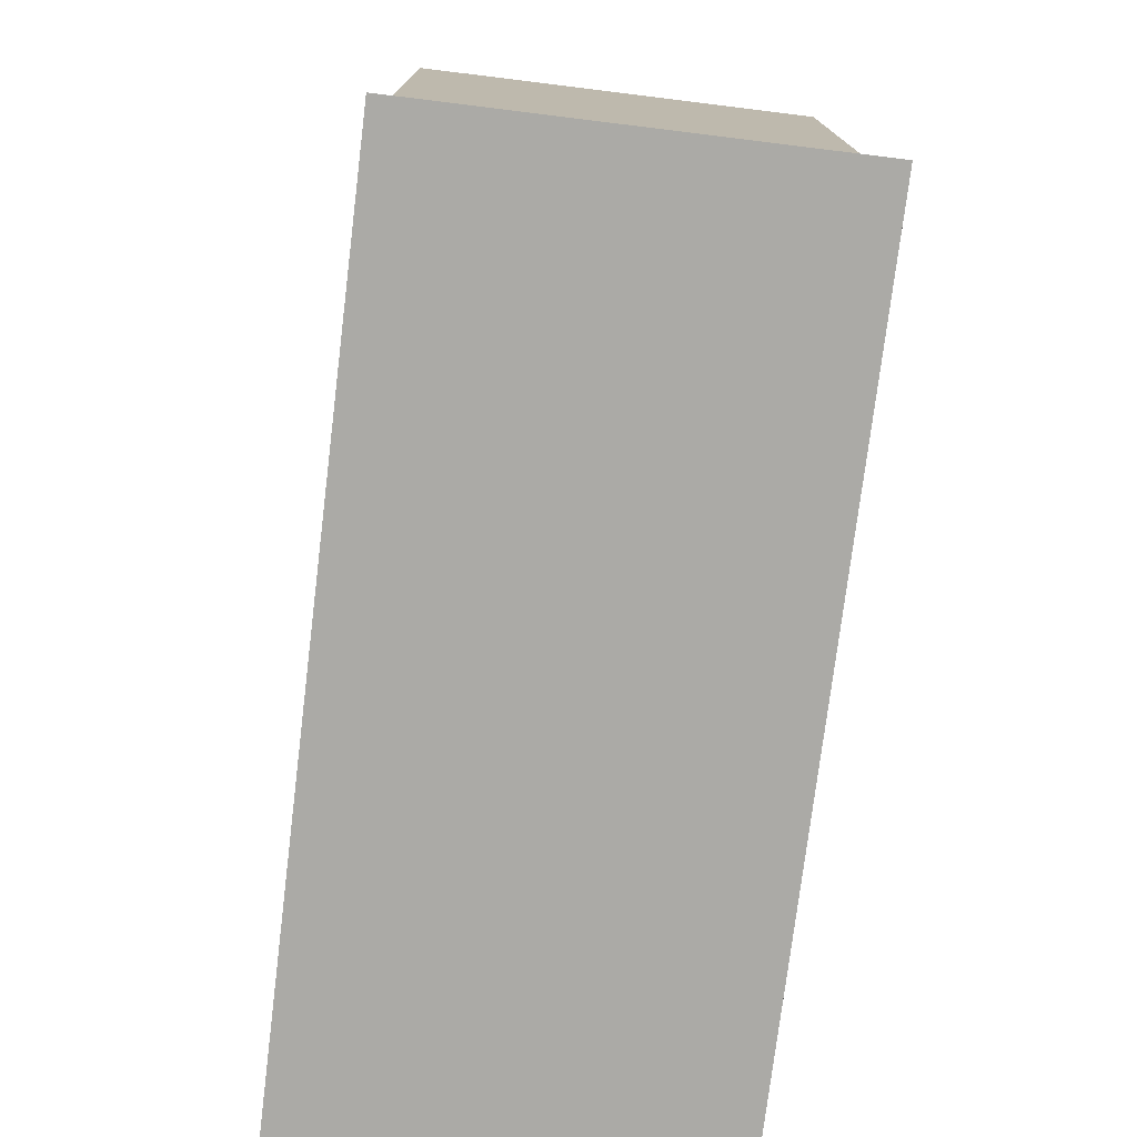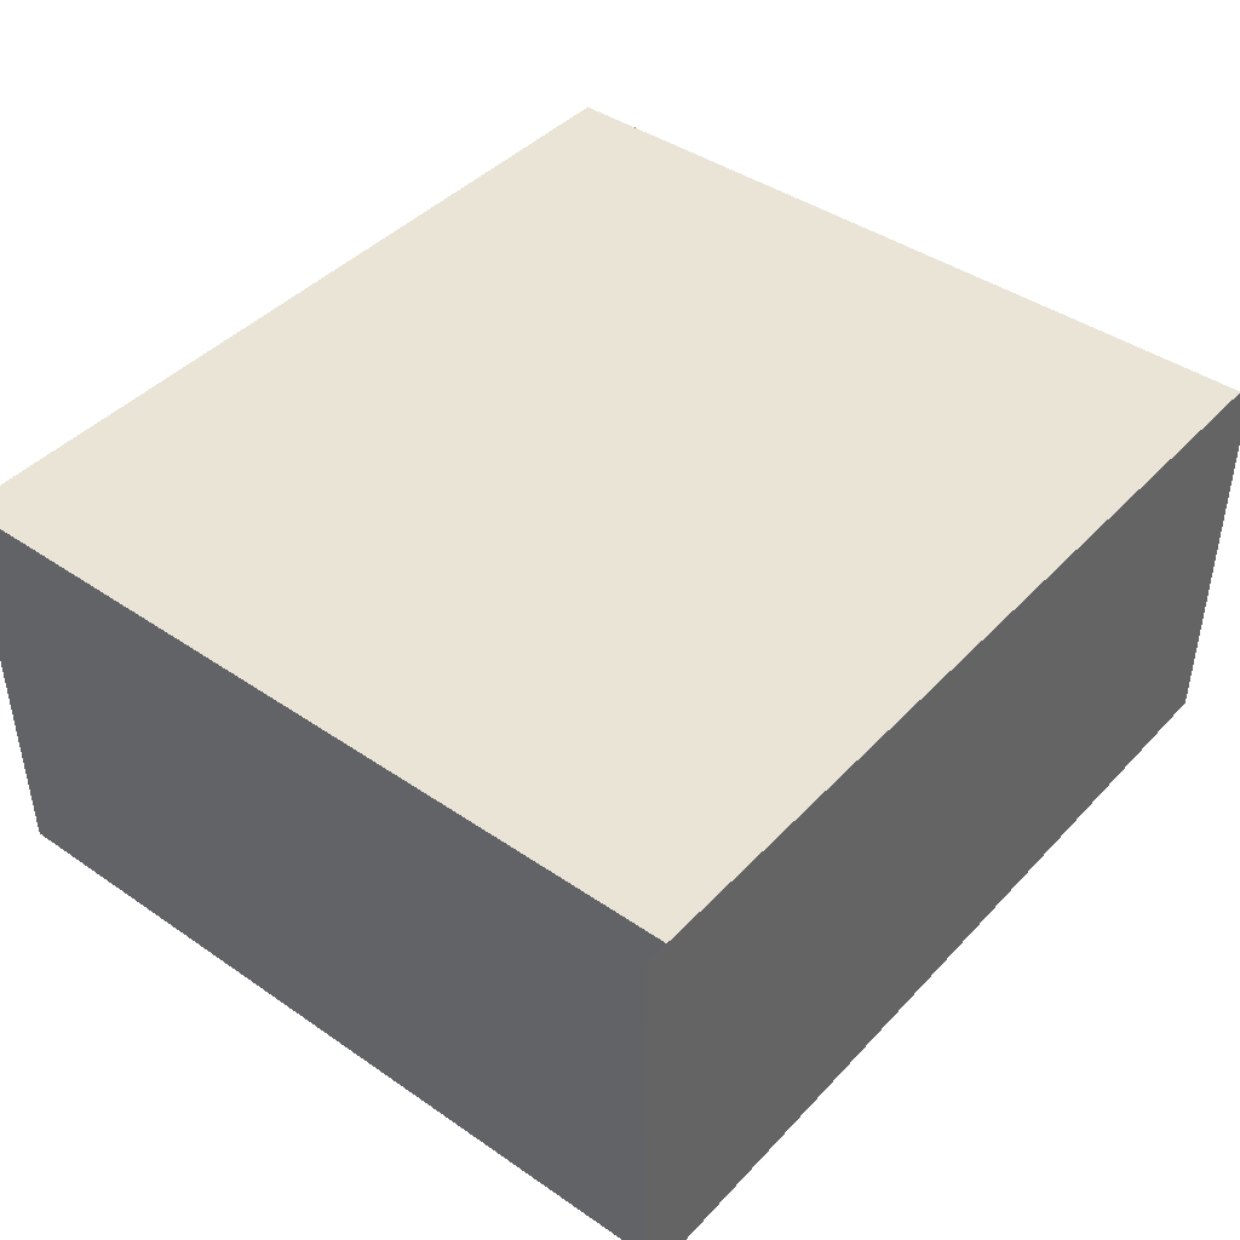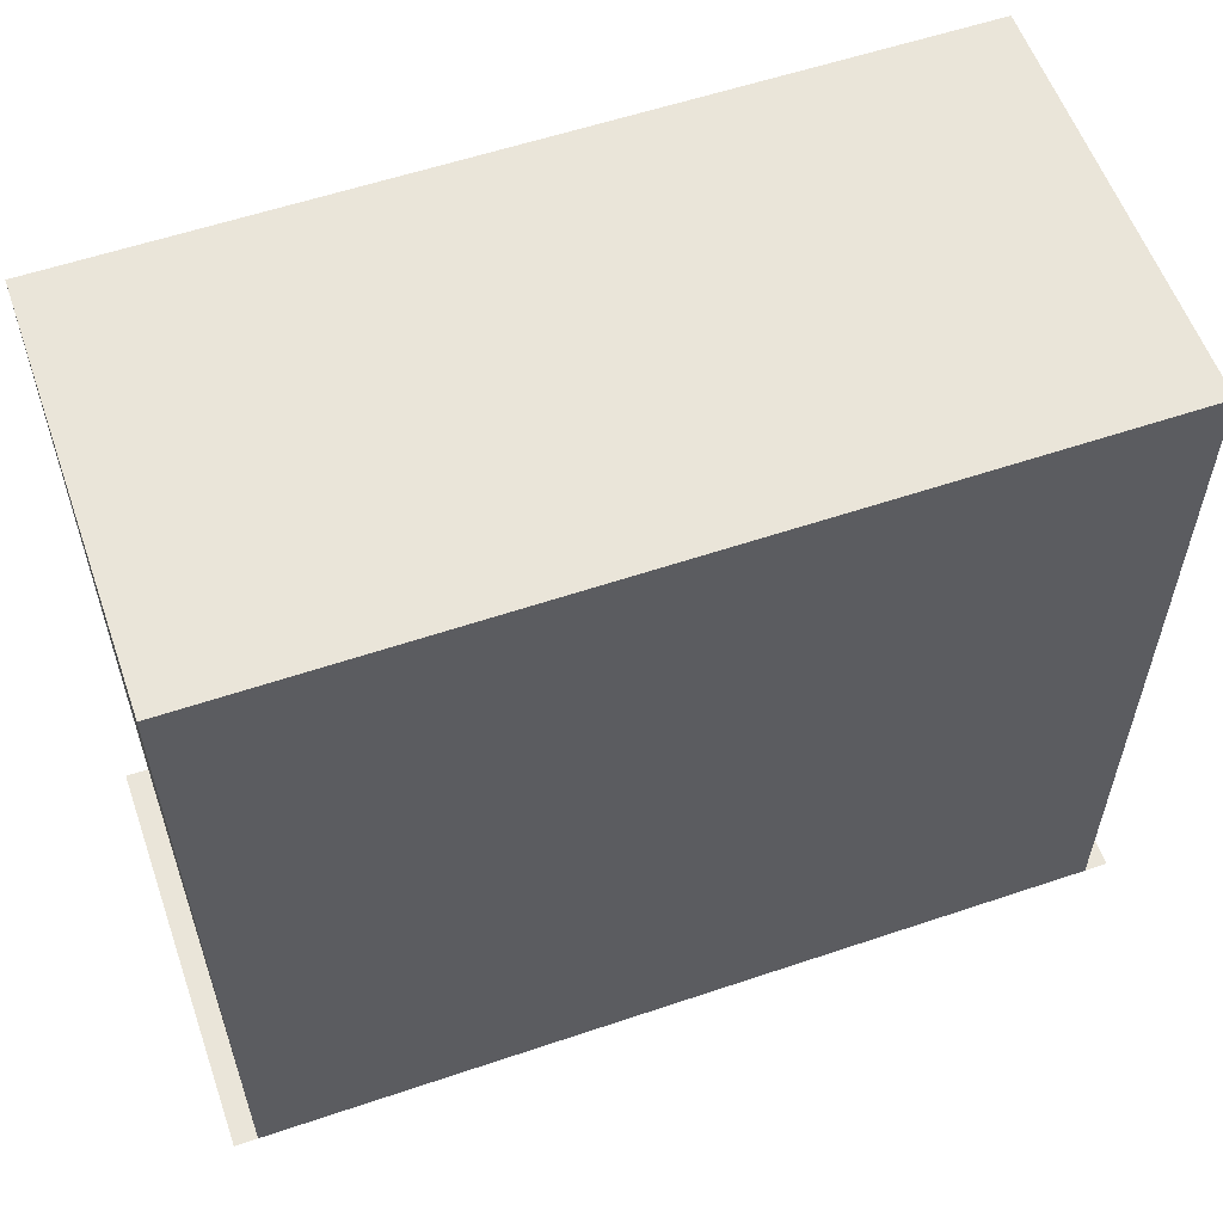
<metadata>
{"format":"obj","ext":"obj","renderer":"f3d","projection":"perspective","resolution":1024,"background":"white","views":[{"elev":-75.9,"azim":83.0,"up":"+Z"},{"elev":42.7,"azim":129.2,"up":"+Y"},{"elev":57.7,"azim":-19.3,"up":"+Z"}]}
</metadata>
<code>
o Plane_Plane.004
v -0.6678 0.3241 0.7307
v 0.6434 0.3241 0.7307
v -0.6678 0.3241 -0.4565
v 0.6434 0.3241 -0.4565
f 2 1 3
f 4 2 3
o Cube.002_Cube.007
v 0.7349 0.3254 -0.5193
v -0.7606 0.3254 -0.5193
v 0.7349 -0.374 -0.5193
v -0.7606 -0.374 -0.5193
f 7 6 8
f 5 6 7
o Curve.009_Mesh.009
v -0.1532 0.2246 -0.2519
v -0.1526 0.2273 -0.2521
v -0.152 0.23 -0.2524
v -0.1515 0.2327 -0.2525
v -0.151 0.2355 -0.2527
v -0.1506 0.2383 -0.2528
v -0.1502 0.2411 -0.253
v -0.1499 0.2439 -0.2531
v -0.1496 0.2467 -0.2532
v -0.1494 0.2496 -0.2533
v -0.1493 0.2524 -0.2533
v -0.1491 0.2553 -0.2533
v -0.1491 0.2582 -0.2534
v -0.2802 0.2582 -0.2073
v -0.1415 0.2246 -0.2186
v -0.1409 0.2273 -0.2189
v -0.1403 0.23 -0.2191
v -0.1398 0.2327 -0.2193
v -0.1393 0.2355 -0.2194
v -0.1389 0.2383 -0.2196
v -0.1385 0.2411 -0.2197
v -0.1382 0.2439 -0.2198
v -0.1379 0.2467 -0.2199
v -0.1377 0.2496 -0.22
v -0.1376 0.2524 -0.22
v -0.1374 0.2553 -0.2201
v -0.1374 0.2582 -0.2201
v -0.2685 0.2582 -0.174
f 11 22 12
f 12 22 13
f 13 22 14
f 14 22 15
f 15 22 16
f 16 22 17
f 17 22 18
f 18 22 19
f 22 10 9
f 11 10 22
f 19 22 20
f 20 22 21
f 25 26 36
f 26 27 36
f 27 28 36
f 28 29 36
f 29 30 36
f 30 31 36
f 31 32 36
f 32 33 36
f 36 23 24
f 25 36 24
f 33 34 36
f 34 35 36
f 18 19 33
f 23 36 22
f 20 21 35
f 15 16 30
f 13 14 28
f 21 22 36
f 11 12 26
f 16 17 31
f 10 11 25
f 12 13 27
f 19 20 33
f 17 18 32
f 9 10 24
f 14 15 28
f 32 18 33
f 9 23 22
f 34 20 35
f 29 15 30
f 27 13 28
f 35 21 36
f 25 11 26
f 30 16 31
f 24 10 25
f 26 12 27
f 31 17 32
f 23 9 24
f 20 34 33
f 15 29 28
o Curve.007_Mesh.008
v -0.2802 0.2582 -0.2073
v -0.2803 0.1209 -0.2072
v -0.2767 0.1209 -0.2085
v -0.274 0.121 -0.2094
v -0.2714 0.1211 -0.2104
v -0.2689 0.1213 -0.2113
v -0.2663 0.1216 -0.2122
v -0.2637 0.1219 -0.2131
v -0.2612 0.1223 -0.214
v -0.2586 0.1227 -0.2149
v -0.2561 0.1231 -0.2157
v -0.2536 0.1237 -0.2166
v -0.2511 0.1242 -0.2175
v -0.2487 0.1248 -0.2184
v -0.2685 0.2582 -0.174
v -0.2686 0.1209 -0.174
v -0.265 0.1209 -0.1753
v -0.2623 0.121 -0.1762
v -0.2597 0.1211 -0.1771
v -0.2572 0.1213 -0.178
v -0.2546 0.1216 -0.1789
v -0.252 0.1219 -0.1798
v -0.2495 0.1223 -0.1807
v -0.2469 0.1227 -0.1816
v -0.2444 0.1231 -0.1825
v -0.2419 0.1237 -0.1834
v -0.2394 0.1242 -0.1842
v -0.237 0.1248 -0.1851
f 40 37 41
f 41 37 42
f 42 37 43
f 43 37 44
f 44 37 45
f 45 37 46
f 46 37 47
f 37 39 38
f 48 37 49
f 40 39 37
f 47 37 48
f 49 37 50
f 54 55 51
f 55 56 51
f 56 57 51
f 57 58 51
f 58 59 51
f 59 60 51
f 60 61 51
f 51 52 53
f 62 63 51
f 54 51 53
f 61 62 51
f 63 64 51
f 47 48 62
f 43 44 57
f 44 45 59
f 37 38 52
f 39 40 54
f 49 50 64
f 41 42 56
f 50 37 64
f 40 41 55
f 45 46 60
f 53 52 38
f 46 47 61
f 48 49 63
f 42 43 57
f 61 47 62
f 58 44 59
f 51 37 52
f 53 39 54
f 63 49 64
f 55 41 56
f 44 58 57
f 54 40 55
f 59 45 60
f 39 53 38
f 60 46 61
f 62 48 63
f 56 42 57
f 37 51 64
o Curve.006_Mesh.007
v -0.2802 0.2582 -0.2073
v -0.225 0.1336 -0.2267
v -0.2225 0.1348 -0.2276
v -0.2201 0.1361 -0.2284
v -0.2177 0.1374 -0.2293
v -0.2154 0.1388 -0.2301
v -0.2131 0.1402 -0.2309
v -0.2108 0.1416 -0.2317
v -0.2085 0.1431 -0.2325
v -0.2063 0.1447 -0.2333
v -0.2042 0.1463 -0.234
v -0.202 0.1479 -0.2348
v -0.1999 0.1496 -0.2355
v -0.1978 0.1514 -0.2363
v -0.2685 0.2582 -0.174
v -0.2133 0.1336 -0.1934
v -0.2108 0.1348 -0.1943
v -0.2084 0.1361 -0.1951
v -0.206 0.1374 -0.196
v -0.2037 0.1387 -0.1968
v -0.2014 0.1402 -0.1976
v -0.1991 0.1416 -0.1984
v -0.1968 0.1431 -0.1992
v -0.1946 0.1447 -0.2
v -0.1925 0.1463 -0.2007
v -0.1903 0.1479 -0.2015
v -0.1882 0.1496 -0.2022
v -0.1861 0.1514 -0.203
f 74 65 75
f 75 65 76
f 73 65 74
f 72 65 73
f 71 65 72
f 70 65 71
f 69 65 70
f 68 65 69
f 67 65 68
f 76 65 77
f 65 78 77
f 65 67 66
f 88 89 79
f 89 90 79
f 87 88 79
f 86 87 79
f 85 86 79
f 84 85 79
f 83 84 79
f 82 83 79
f 81 82 79
f 90 91 79
f 79 91 92
f 79 80 81
f 72 73 87
f 66 67 80
f 79 92 78
f 73 74 88
f 68 69 83
f 67 68 82
f 65 66 80
f 69 70 84
f 70 71 85
f 75 76 90
f 74 75 89
f 76 77 90
f 77 78 92
f 71 72 86
f 86 72 87
f 65 79 78
f 87 73 88
f 82 68 83
f 81 67 82
f 79 65 80
f 83 69 84
f 84 70 85
f 89 75 90
f 88 74 89
f 67 81 80
f 91 77 92
f 85 71 86
f 77 91 90
o Curve.002_Mesh.006
v -0.1789 0.1711 -0.2429
v -0.1772 0.1733 -0.2435
v -0.1756 0.1756 -0.2441
v -0.174 0.1778 -0.2446
v -0.1724 0.1801 -0.2452
v -0.1709 0.1825 -0.2457
v -0.1695 0.1849 -0.2462
v -0.1681 0.1873 -0.2467
v -0.1667 0.1897 -0.2472
v -0.1654 0.1922 -0.2477
v -0.1641 0.1947 -0.2481
v -0.1629 0.1972 -0.2485
v -0.1617 0.1998 -0.2489
v -0.2802 0.2582 -0.2073
v -0.1672 0.1711 -0.2096
v -0.1655 0.1733 -0.2102
v -0.1639 0.1756 -0.2108
v -0.1623 0.1778 -0.2113
v -0.1607 0.1801 -0.2119
v -0.1592 0.1825 -0.2124
v -0.1578 0.1848 -0.2129
v -0.1564 0.1873 -0.2134
v -0.155 0.1897 -0.2139
v -0.1537 0.1922 -0.2144
v -0.1524 0.1947 -0.2148
v -0.1512 0.1972 -0.2152
v -0.15 0.1998 -0.2157
v -0.2685 0.2582 -0.174
f 95 106 96
f 96 106 97
f 97 106 98
f 98 106 99
f 99 106 100
f 100 106 101
f 101 106 102
f 102 106 103
f 103 106 104
f 95 94 106
f 104 106 105
f 106 94 93
f 109 110 120
f 110 111 120
f 111 112 120
f 112 113 120
f 113 114 120
f 114 115 120
f 115 116 120
f 116 117 120
f 117 118 120
f 109 120 108
f 118 119 120
f 120 107 108
f 106 93 120
f 95 96 110
f 97 98 112
f 102 103 117
f 94 95 109
f 100 101 115
f 104 105 119
f 103 104 118
f 96 97 111
f 101 102 116
f 98 99 113
f 120 119 105
f 93 94 108
f 99 100 114
f 109 95 110
f 111 97 112
f 116 102 117
f 108 94 109
f 114 100 115
f 118 104 119
f 117 103 118
f 110 96 111
f 115 101 116
f 112 98 113
f 106 120 105
f 107 93 108
f 113 99 114
f 93 107 120
o Curve.001_Mesh.005
v -0.5109 0.1209 -0.1261
v -0.4253 0.1209 -0.1563
v -0.4253 0.1518 -0.1562
v -0.4503 0.1518 -0.1474
v -0.4503 0.2583 -0.1474
v -0.4859 0.2583 -0.1349
v -0.4859 0.1518 -0.1349
v -0.5109 0.1518 -0.1261
v -0.3753 0.2582 -0.1738
v -0.3357 0.2582 -0.1877
v -0.2887 0.2047 -0.2043
v -0.2887 0.1741 -0.2043
v -0.3343 0.1207 -0.1883
v -0.375 0.1207 -0.1739
v -0.3225 0.1899 -0.1924
v -0.4168 0.2582 -0.1592
v -0.3812 0.2582 -0.1717
v -0.3812 0.1209 -0.1717
v -0.4168 0.1209 -0.1592
v -0.4992 0.1209 -0.09287
v -0.4136 0.1209 -0.123
v -0.4136 0.1518 -0.123
v -0.4386 0.1518 -0.1142
v -0.4386 0.2583 -0.1141
v -0.4742 0.2583 -0.1016
v -0.4742 0.1518 -0.1017
v -0.4992 0.1518 -0.09286
v -0.3635 0.2582 -0.1405
v -0.324 0.2582 -0.1545
v -0.277 0.2047 -0.171
v -0.277 0.1741 -0.171
v -0.3226 0.1207 -0.155
v -0.3633 0.1207 -0.1407
v -0.3108 0.1899 -0.1591
v -0.4051 0.2582 -0.1259
v -0.3695 0.2582 -0.1384
v -0.3695 0.1209 -0.1385
v -0.4051 0.1209 -0.126
f 130 135 129
f 121 127 122
f 131 135 130
f 132 135 131
f 139 137 138
f 128 127 121
f 133 135 132
f 124 126 125
f 127 126 124
f 122 127 124
f 122 124 123
f 136 137 139
f 134 135 133
f 149 148 154
f 140 141 146
f 150 149 154
f 151 150 154
f 158 157 156
f 147 140 146
f 152 151 154
f 143 144 145
f 146 143 145
f 141 143 146
f 141 142 143
f 155 158 156
f 153 152 154
f 129 135 154
f 148 149 130
f 121 122 141
f 140 147 128
f 156 157 138
f 136 139 158
f 126 127 146
f 153 154 134
f 149 150 131
f 150 151 132
f 157 158 139
f 155 156 137
f 125 126 145
f 152 153 134
f 122 123 142
f 151 152 133
f 127 128 147
f 124 125 144
f 123 124 143
f 148 129 154
f 129 148 130
f 140 121 141
f 121 140 128
f 137 156 138
f 155 136 158
f 145 126 146
f 130 149 131
f 131 150 132
f 138 157 139
f 136 155 137
f 144 125 145
f 133 152 134
f 141 122 142
f 132 151 133
f 146 127 147
f 143 124 144
f 142 123 143
f 154 135 134
o Cube.001_Cube.006
v -0.04837 0.3225 -0.1569
v -0.1123 0.3225 -0.3447
v -0.6095 0.3225 -0.1754
v -0.5456 0.3225 0.01233
v -0.04837 0.06442 -0.1569
v -0.1123 0.06442 -0.3447
v -0.6095 0.06442 -0.1754
v -0.5456 0.06442 0.01233
f 163 164 160
f 164 165 161
f 165 166 162
f 166 163 159
f 159 160 161
f 166 165 164
f 159 163 160
f 160 164 161
f 161 165 162
f 162 166 159
f 162 159 161
f 163 166 164
o Cube_Cube.004
v 0.6958 0.3254 0.7839
v 0.6958 0.3254 -0.5193
v -0.7215 0.3254 -0.5193
v -0.7215 0.3254 0.7839
v 0.6958 -0.374 0.7839
v 0.6958 -0.374 -0.5193
v -0.7215 -0.374 -0.5193
v -0.7215 -0.374 0.7839
f 171 168 172
f 173 170 174
f 174 167 171
f 167 169 168
f 174 172 173
f 167 168 171
f 169 170 173
f 170 167 174
f 170 169 167
f 171 172 174
o Cube.003
v 0.5142 0.3225 0.008695
v 0.5753 0.3225 -0.18
v 0.07562 0.3225 -0.3419
v 0.01449 0.3225 -0.1532
v 0.5142 0.06442 0.008695
v 0.5753 0.06442 -0.18
v 0.07562 0.06442 -0.3419
v 0.01449 0.06442 -0.1532
f 179 180 176
f 180 181 177
f 181 182 178
f 182 179 175
f 175 176 177
f 182 181 180
f 175 179 176
f 176 180 177
f 177 181 178
f 178 182 175
f 178 175 177
f 179 182 180
o Curve_Mesh.017
v 0.1252 0.1209 -0.2434
v 0.2118 0.1209 -0.2163
v 0.2118 0.1518 -0.2163
v 0.1864 0.1518 -0.2242
v 0.1864 0.2583 -0.2242
v 0.1505 0.2583 -0.2354
v 0.1505 0.1518 -0.2354
v 0.1252 0.1518 -0.2434
v 0.2624 0.2582 -0.2004
v 0.3024 0.2582 -0.1879
v 0.3499 0.2047 -0.173
v 0.3499 0.1741 -0.1731
v 0.3039 0.1207 -0.1875
v 0.2627 0.1207 -0.2004
v 0.3157 0.1899 -0.1837
v 0.2204 0.2582 -0.2136
v 0.2563 0.2582 -0.2023
v 0.2563 0.1209 -0.2023
v 0.2204 0.1209 -0.2136
v 0.1146 0.1209 -0.2097
v 0.2012 0.1209 -0.1826
v 0.2012 0.1518 -0.1826
v 0.1759 0.1518 -0.1905
v 0.1759 0.2583 -0.1905
v 0.1399 0.2583 -0.2018
v 0.1399 0.1518 -0.2018
v 0.1146 0.1518 -0.2097
v 0.2518 0.2582 -0.1668
v 0.2918 0.2582 -0.1542
v 0.3394 0.2047 -0.1394
v 0.3394 0.1741 -0.1394
v 0.2933 0.1207 -0.1538
v 0.2521 0.1207 -0.1667
v 0.3052 0.1899 -0.1501
v 0.2098 0.2582 -0.1799
v 0.2458 0.2582 -0.1686
v 0.2458 0.1209 -0.1687
v 0.2098 0.1209 -0.1799
f 192 197 191
f 183 189 184
f 193 197 192
f 194 197 193
f 201 199 200
f 190 189 183
f 195 197 194
f 186 188 187
f 189 188 186
f 184 189 186
f 184 186 185
f 198 199 201
f 196 197 195
f 211 210 216
f 202 203 208
f 212 211 216
f 213 212 216
f 220 219 218
f 209 202 208
f 214 213 216
f 205 206 207
f 208 205 207
f 203 205 208
f 203 204 205
f 217 220 218
f 215 214 216
f 191 197 216
f 210 211 192
f 183 184 203
f 202 209 190
f 218 219 200
f 198 201 220
f 188 189 208
f 215 216 196
f 211 212 193
f 212 213 194
f 219 220 201
f 217 218 199
f 187 188 207
f 214 215 196
f 184 185 204
f 213 214 195
f 189 190 209
f 186 187 206
f 185 186 205
f 210 191 216
f 191 210 192
f 202 183 203
f 183 202 190
f 199 218 200
f 217 198 220
f 207 188 208
f 192 211 193
f 193 212 194
f 200 219 201
f 198 217 199
f 206 187 207
f 195 214 196
f 203 184 204
f 194 213 195
f 208 189 209
f 205 186 206
f 204 185 205
f 216 197 196
o Curve.003_Mesh.018
v 0.461 0.1711 -0.1383
v 0.4627 0.1733 -0.1378
v 0.4644 0.1756 -0.1372
v 0.466 0.1778 -0.1367
v 0.4676 0.1801 -0.1362
v 0.4691 0.1825 -0.1358
v 0.4706 0.1849 -0.1353
v 0.472 0.1873 -0.1349
v 0.4734 0.1897 -0.1344
v 0.4747 0.1922 -0.134
v 0.476 0.1947 -0.1336
v 0.4772 0.1972 -0.1332
v 0.4784 0.1998 -0.1329
v 0.3585 0.2582 -0.1703
v 0.4505 0.1711 -0.1046
v 0.4522 0.1733 -0.1041
v 0.4539 0.1756 -0.1036
v 0.4555 0.1778 -0.1031
v 0.457 0.1801 -0.1026
v 0.4586 0.1825 -0.1021
v 0.46 0.1848 -0.1016
v 0.4615 0.1873 -0.1012
v 0.4629 0.1897 -0.1008
v 0.4642 0.1922 -0.1003
v 0.4655 0.1947 -0.09994
v 0.4667 0.1972 -0.09955
v 0.4679 0.1998 -0.09918
v 0.348 0.2582 -0.1367
f 223 234 224
f 224 234 225
f 225 234 226
f 226 234 227
f 227 234 228
f 228 234 229
f 229 234 230
f 230 234 231
f 231 234 232
f 223 222 234
f 232 234 233
f 234 222 221
f 237 238 248
f 238 239 248
f 239 240 248
f 240 241 248
f 241 242 248
f 242 243 248
f 243 244 248
f 244 245 248
f 245 246 248
f 237 248 236
f 246 247 248
f 248 235 236
f 234 221 248
f 223 224 238
f 225 226 240
f 230 231 245
f 222 223 237
f 228 229 243
f 232 233 247
f 231 232 246
f 224 225 239
f 229 230 244
f 226 227 241
f 248 247 233
f 221 222 236
f 227 228 242
f 237 223 238
f 239 225 240
f 244 230 245
f 236 222 237
f 242 228 243
f 246 232 247
f 245 231 246
f 238 224 239
f 243 229 244
f 240 226 241
f 234 248 233
f 235 221 236
f 241 227 242
f 221 235 248
o Curve.004_Mesh.019
v 0.3585 0.2582 -0.1703
v 0.4144 0.1336 -0.1529
v 0.4169 0.1348 -0.1521
v 0.4193 0.1361 -0.1513
v 0.4218 0.1374 -0.1506
v 0.4241 0.1388 -0.1498
v 0.4265 0.1402 -0.1491
v 0.4288 0.1416 -0.1484
v 0.431 0.1431 -0.1477
v 0.4333 0.1447 -0.147
v 0.4355 0.1463 -0.1463
v 0.4377 0.1479 -0.1456
v 0.4398 0.1496 -0.1449
v 0.4419 0.1514 -0.1443
v 0.348 0.2582 -0.1367
v 0.4039 0.1336 -0.1192
v 0.4064 0.1348 -0.1184
v 0.4088 0.1361 -0.1177
v 0.4112 0.1374 -0.1169
v 0.4136 0.1387 -0.1162
v 0.4159 0.1402 -0.1154
v 0.4182 0.1416 -0.1147
v 0.4205 0.1431 -0.114
v 0.4228 0.1447 -0.1133
v 0.425 0.1463 -0.1126
v 0.4271 0.1479 -0.1119
v 0.4293 0.1496 -0.1113
v 0.4314 0.1514 -0.1106
f 258 249 259
f 259 249 260
f 257 249 258
f 256 249 257
f 255 249 256
f 254 249 255
f 253 249 254
f 252 249 253
f 251 249 252
f 260 249 261
f 249 262 261
f 249 251 250
f 272 273 263
f 273 274 263
f 271 272 263
f 270 271 263
f 269 270 263
f 268 269 263
f 267 268 263
f 266 267 263
f 265 266 263
f 274 275 263
f 263 275 276
f 263 264 265
f 256 257 271
f 250 251 264
f 263 276 262
f 257 258 272
f 252 253 267
f 251 252 266
f 249 250 264
f 253 254 268
f 254 255 269
f 259 260 274
f 258 259 273
f 260 261 274
f 261 262 276
f 255 256 270
f 270 256 271
f 249 263 262
f 271 257 272
f 266 252 267
f 265 251 266
f 263 249 264
f 267 253 268
f 268 254 269
f 273 259 274
f 272 258 273
f 251 265 264
f 275 261 276
f 269 255 270
f 261 275 274
o Curve.005_Mesh.020
v 0.3585 0.2582 -0.1703
v 0.3584 0.1209 -0.1704
v 0.3621 0.1209 -0.1692
v 0.3648 0.121 -0.1684
v 0.3674 0.1211 -0.1676
v 0.37 0.1213 -0.1668
v 0.3726 0.1216 -0.166
v 0.3752 0.1219 -0.1651
v 0.3778 0.1223 -0.1643
v 0.3804 0.1227 -0.1635
v 0.3829 0.1231 -0.1627
v 0.3854 0.1237 -0.1619
v 0.388 0.1242 -0.1612
v 0.3905 0.1248 -0.1604
v 0.348 0.2582 -0.1367
v 0.3479 0.1209 -0.1367
v 0.3516 0.1209 -0.1356
v 0.3543 0.121 -0.1347
v 0.3569 0.1211 -0.1339
v 0.3595 0.1213 -0.1331
v 0.3621 0.1216 -0.1323
v 0.3647 0.1219 -0.1315
v 0.3673 0.1223 -0.1307
v 0.3698 0.1227 -0.1299
v 0.3724 0.1231 -0.1291
v 0.3749 0.1237 -0.1283
v 0.3774 0.1242 -0.1275
v 0.3799 0.1248 -0.1267
f 280 277 281
f 281 277 282
f 282 277 283
f 283 277 284
f 284 277 285
f 285 277 286
f 286 277 287
f 277 279 278
f 288 277 289
f 280 279 277
f 287 277 288
f 289 277 290
f 294 295 291
f 295 296 291
f 296 297 291
f 297 298 291
f 298 299 291
f 299 300 291
f 300 301 291
f 291 292 293
f 302 303 291
f 294 291 293
f 301 302 291
f 303 304 291
f 287 288 302
f 283 284 297
f 284 285 299
f 277 278 292
f 279 280 294
f 289 290 304
f 281 282 296
f 290 277 304
f 280 281 295
f 285 286 300
f 293 292 278
f 286 287 301
f 288 289 303
f 282 283 297
f 301 287 302
f 298 284 299
f 291 277 292
f 293 279 294
f 303 289 304
f 295 281 296
f 284 298 297
f 294 280 295
f 299 285 300
f 279 293 278
f 300 286 301
f 302 288 303
f 296 282 297
f 277 291 304
o Curve.008_Mesh.021
v 0.487 0.2246 -0.1301
v 0.4877 0.2273 -0.1299
v 0.4883 0.23 -0.1298
v 0.4888 0.2327 -0.1296
v 0.4893 0.2355 -0.1294
v 0.4897 0.2383 -0.1293
v 0.4901 0.2411 -0.1292
v 0.4904 0.2439 -0.1291
v 0.4906 0.2467 -0.129
v 0.4909 0.2496 -0.1289
v 0.491 0.2524 -0.1289
v 0.4911 0.2553 -0.1289
v 0.4912 0.2582 -0.1288
v 0.3585 0.2582 -0.1703
v 0.4765 0.2246 -0.09648
v 0.4771 0.2273 -0.09628
v 0.4777 0.23 -0.09609
v 0.4783 0.2327 -0.09593
v 0.4787 0.2355 -0.09578
v 0.4792 0.2383 -0.09564
v 0.4795 0.2411 -0.09553
v 0.4798 0.2439 -0.09543
v 0.4801 0.2467 -0.09534
v 0.4803 0.2496 -0.09527
v 0.4805 0.2524 -0.09522
v 0.4806 0.2553 -0.09519
v 0.4807 0.2582 -0.09517
v 0.348 0.2582 -0.1367
f 307 318 308
f 308 318 309
f 309 318 310
f 310 318 311
f 311 318 312
f 312 318 313
f 313 318 314
f 314 318 315
f 318 306 305
f 307 306 318
f 315 318 316
f 316 318 317
f 321 322 332
f 322 323 332
f 323 324 332
f 324 325 332
f 325 326 332
f 326 327 332
f 327 328 332
f 328 329 332
f 332 319 320
f 321 332 320
f 329 330 332
f 330 331 332
f 314 315 329
f 319 332 318
f 316 317 331
f 311 312 326
f 309 310 324
f 317 318 332
f 307 308 322
f 312 313 327
f 306 307 321
f 308 309 323
f 315 316 329
f 313 314 328
f 305 306 320
f 310 311 324
f 328 314 329
f 305 319 318
f 330 316 331
f 325 311 326
f 323 309 324
f 331 317 332
f 321 307 322
f 326 312 327
f 320 306 321
f 322 308 323
f 327 313 328
f 319 305 320
f 316 330 329
f 311 325 324

</code>
